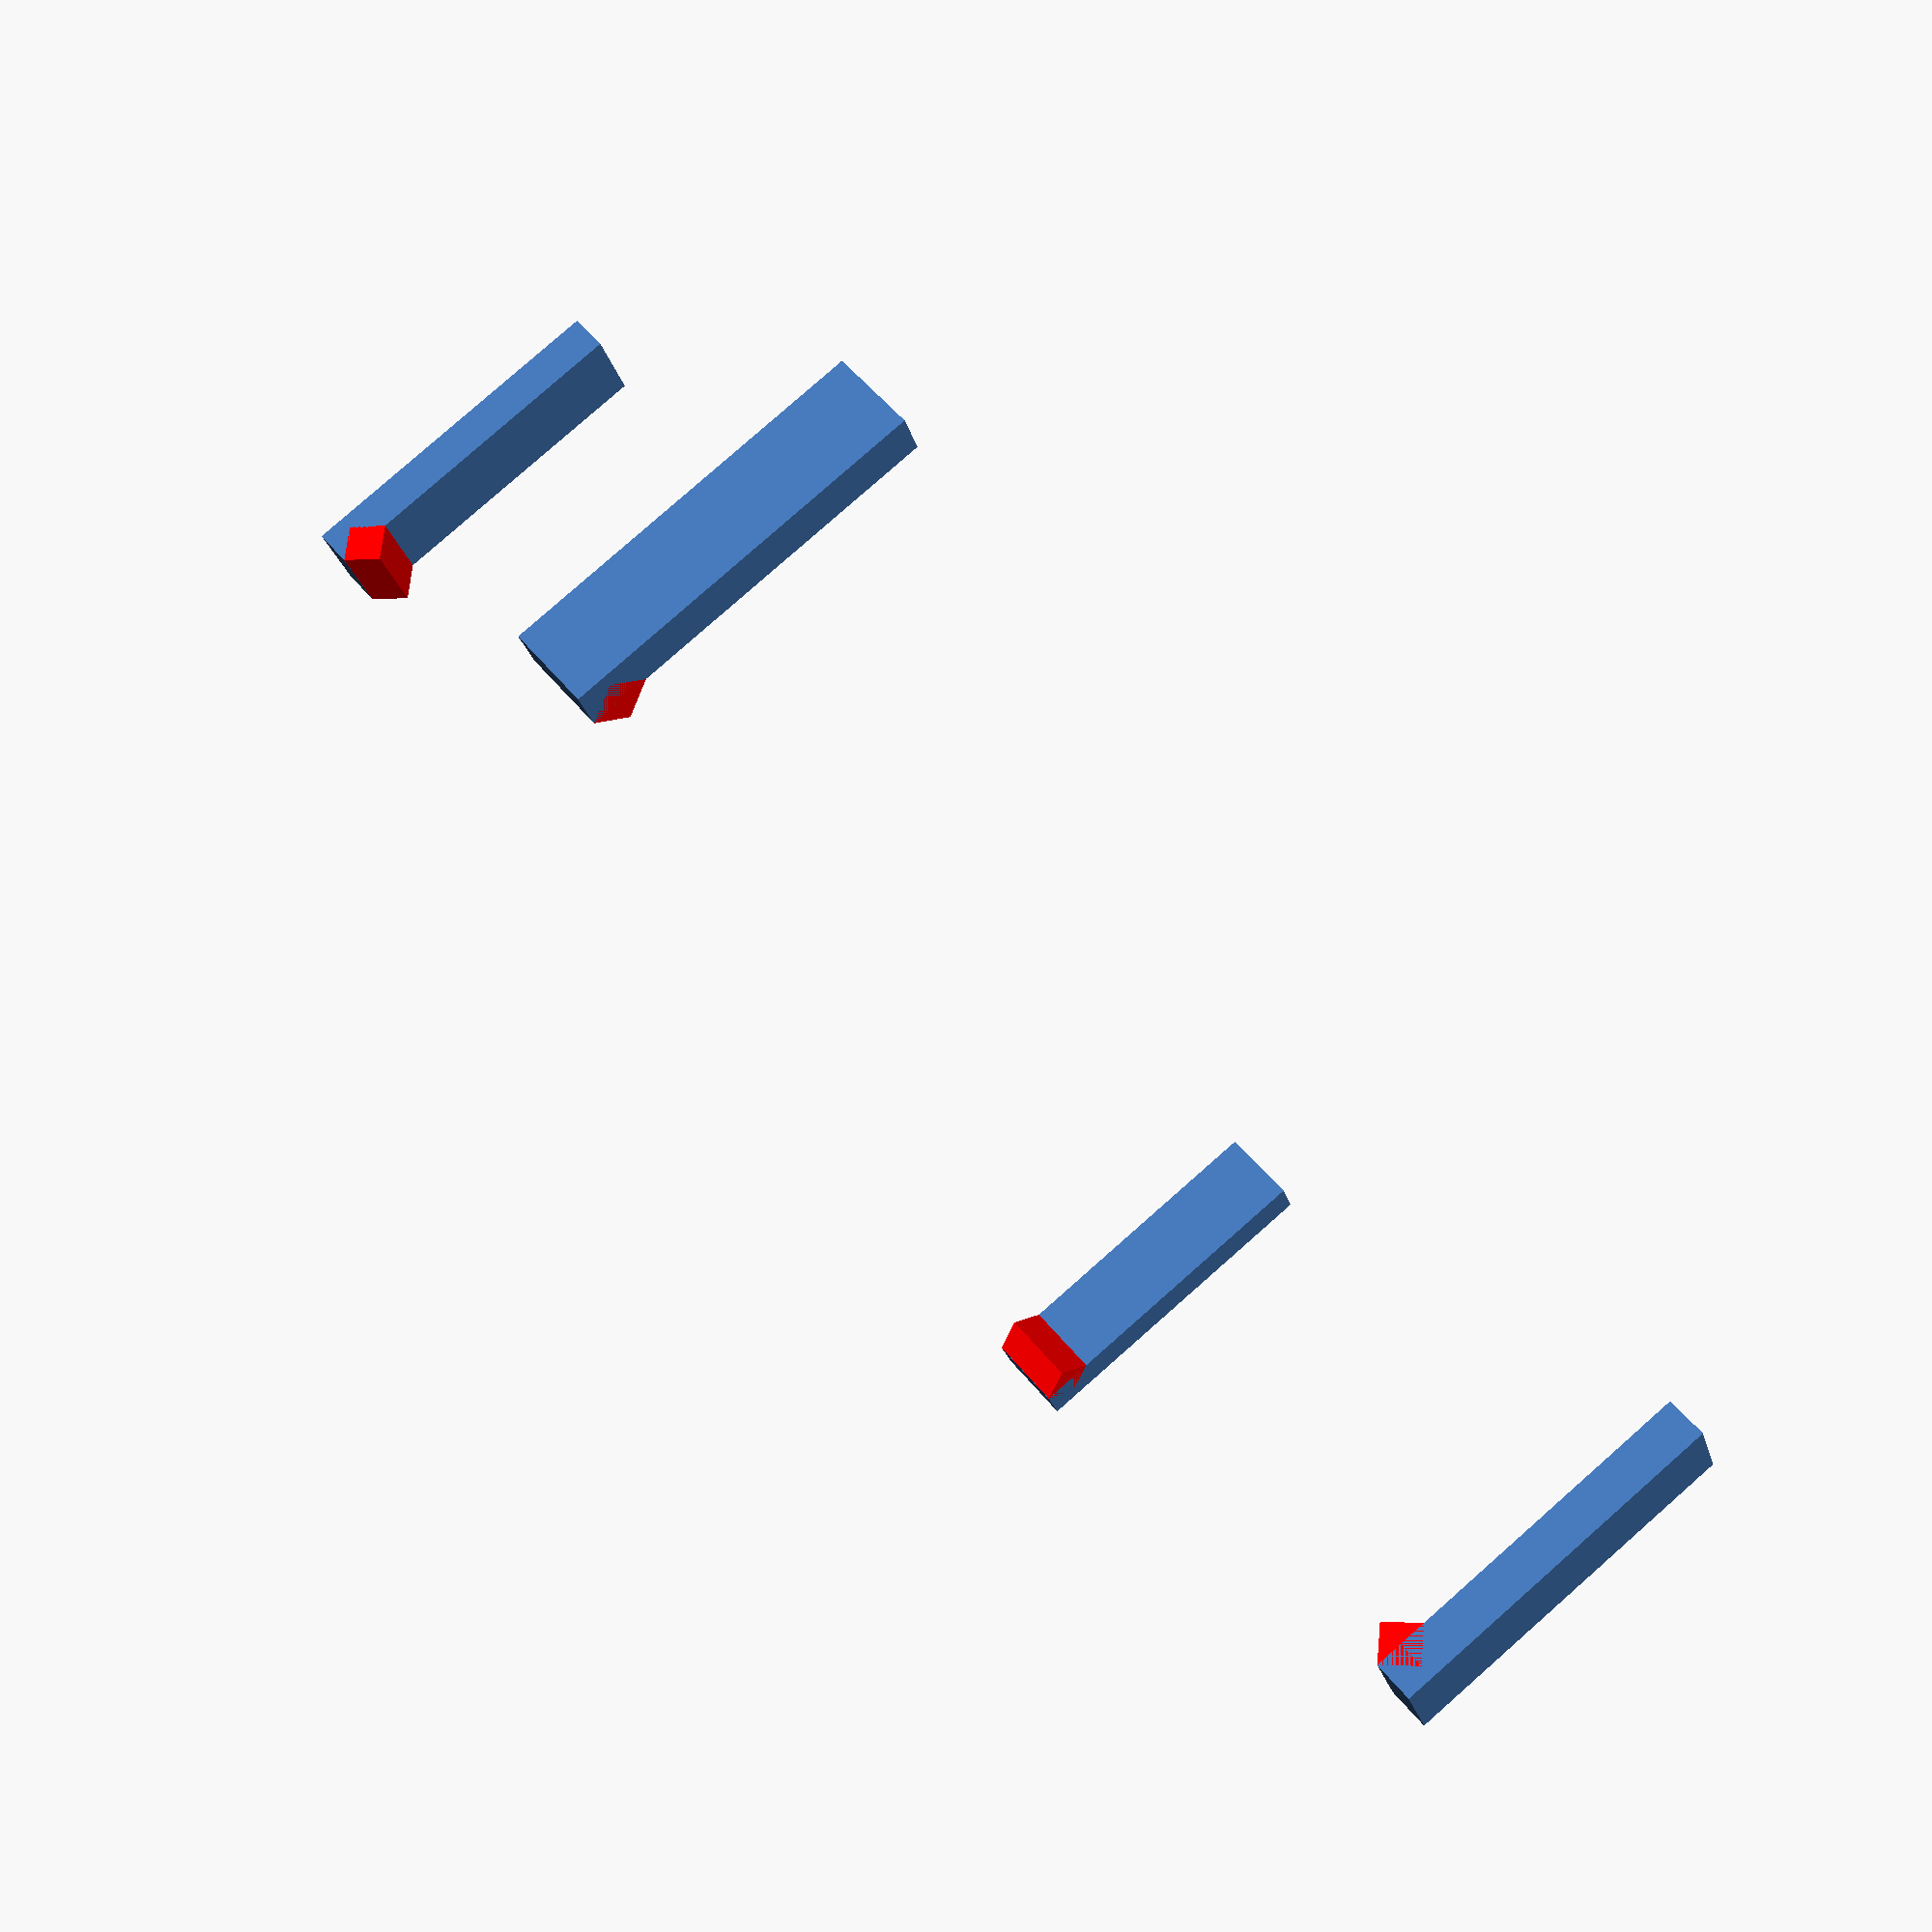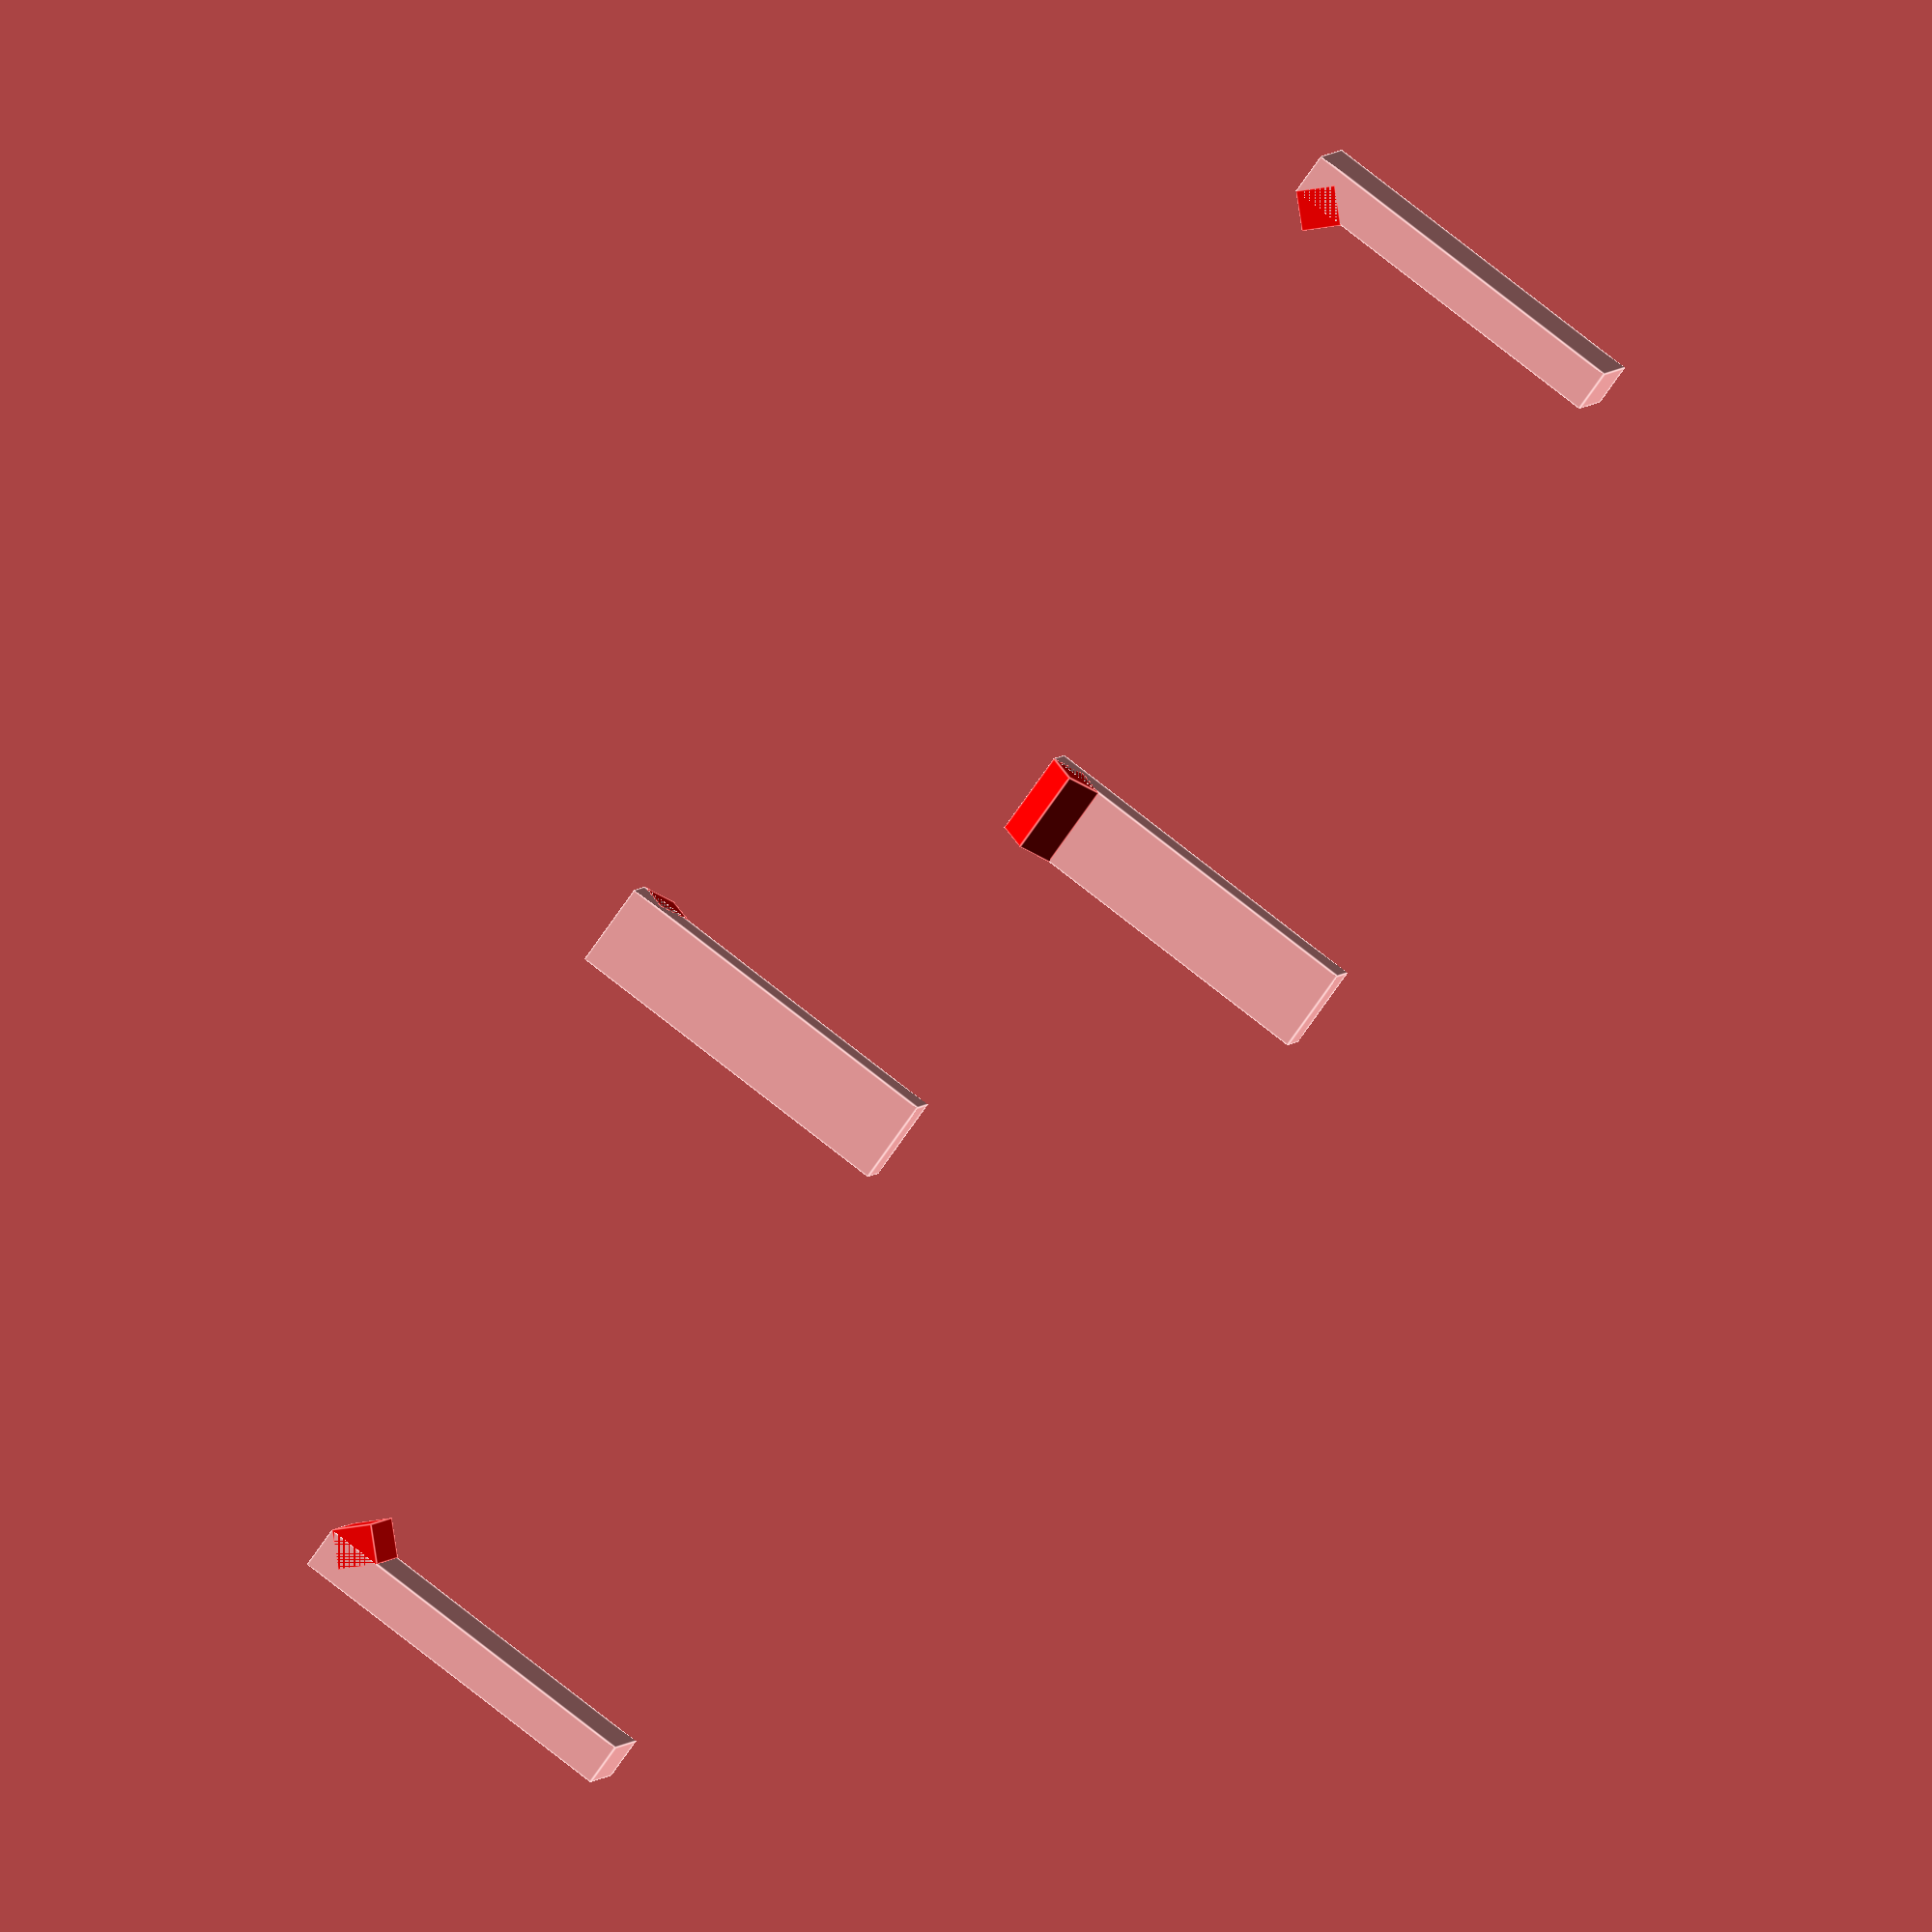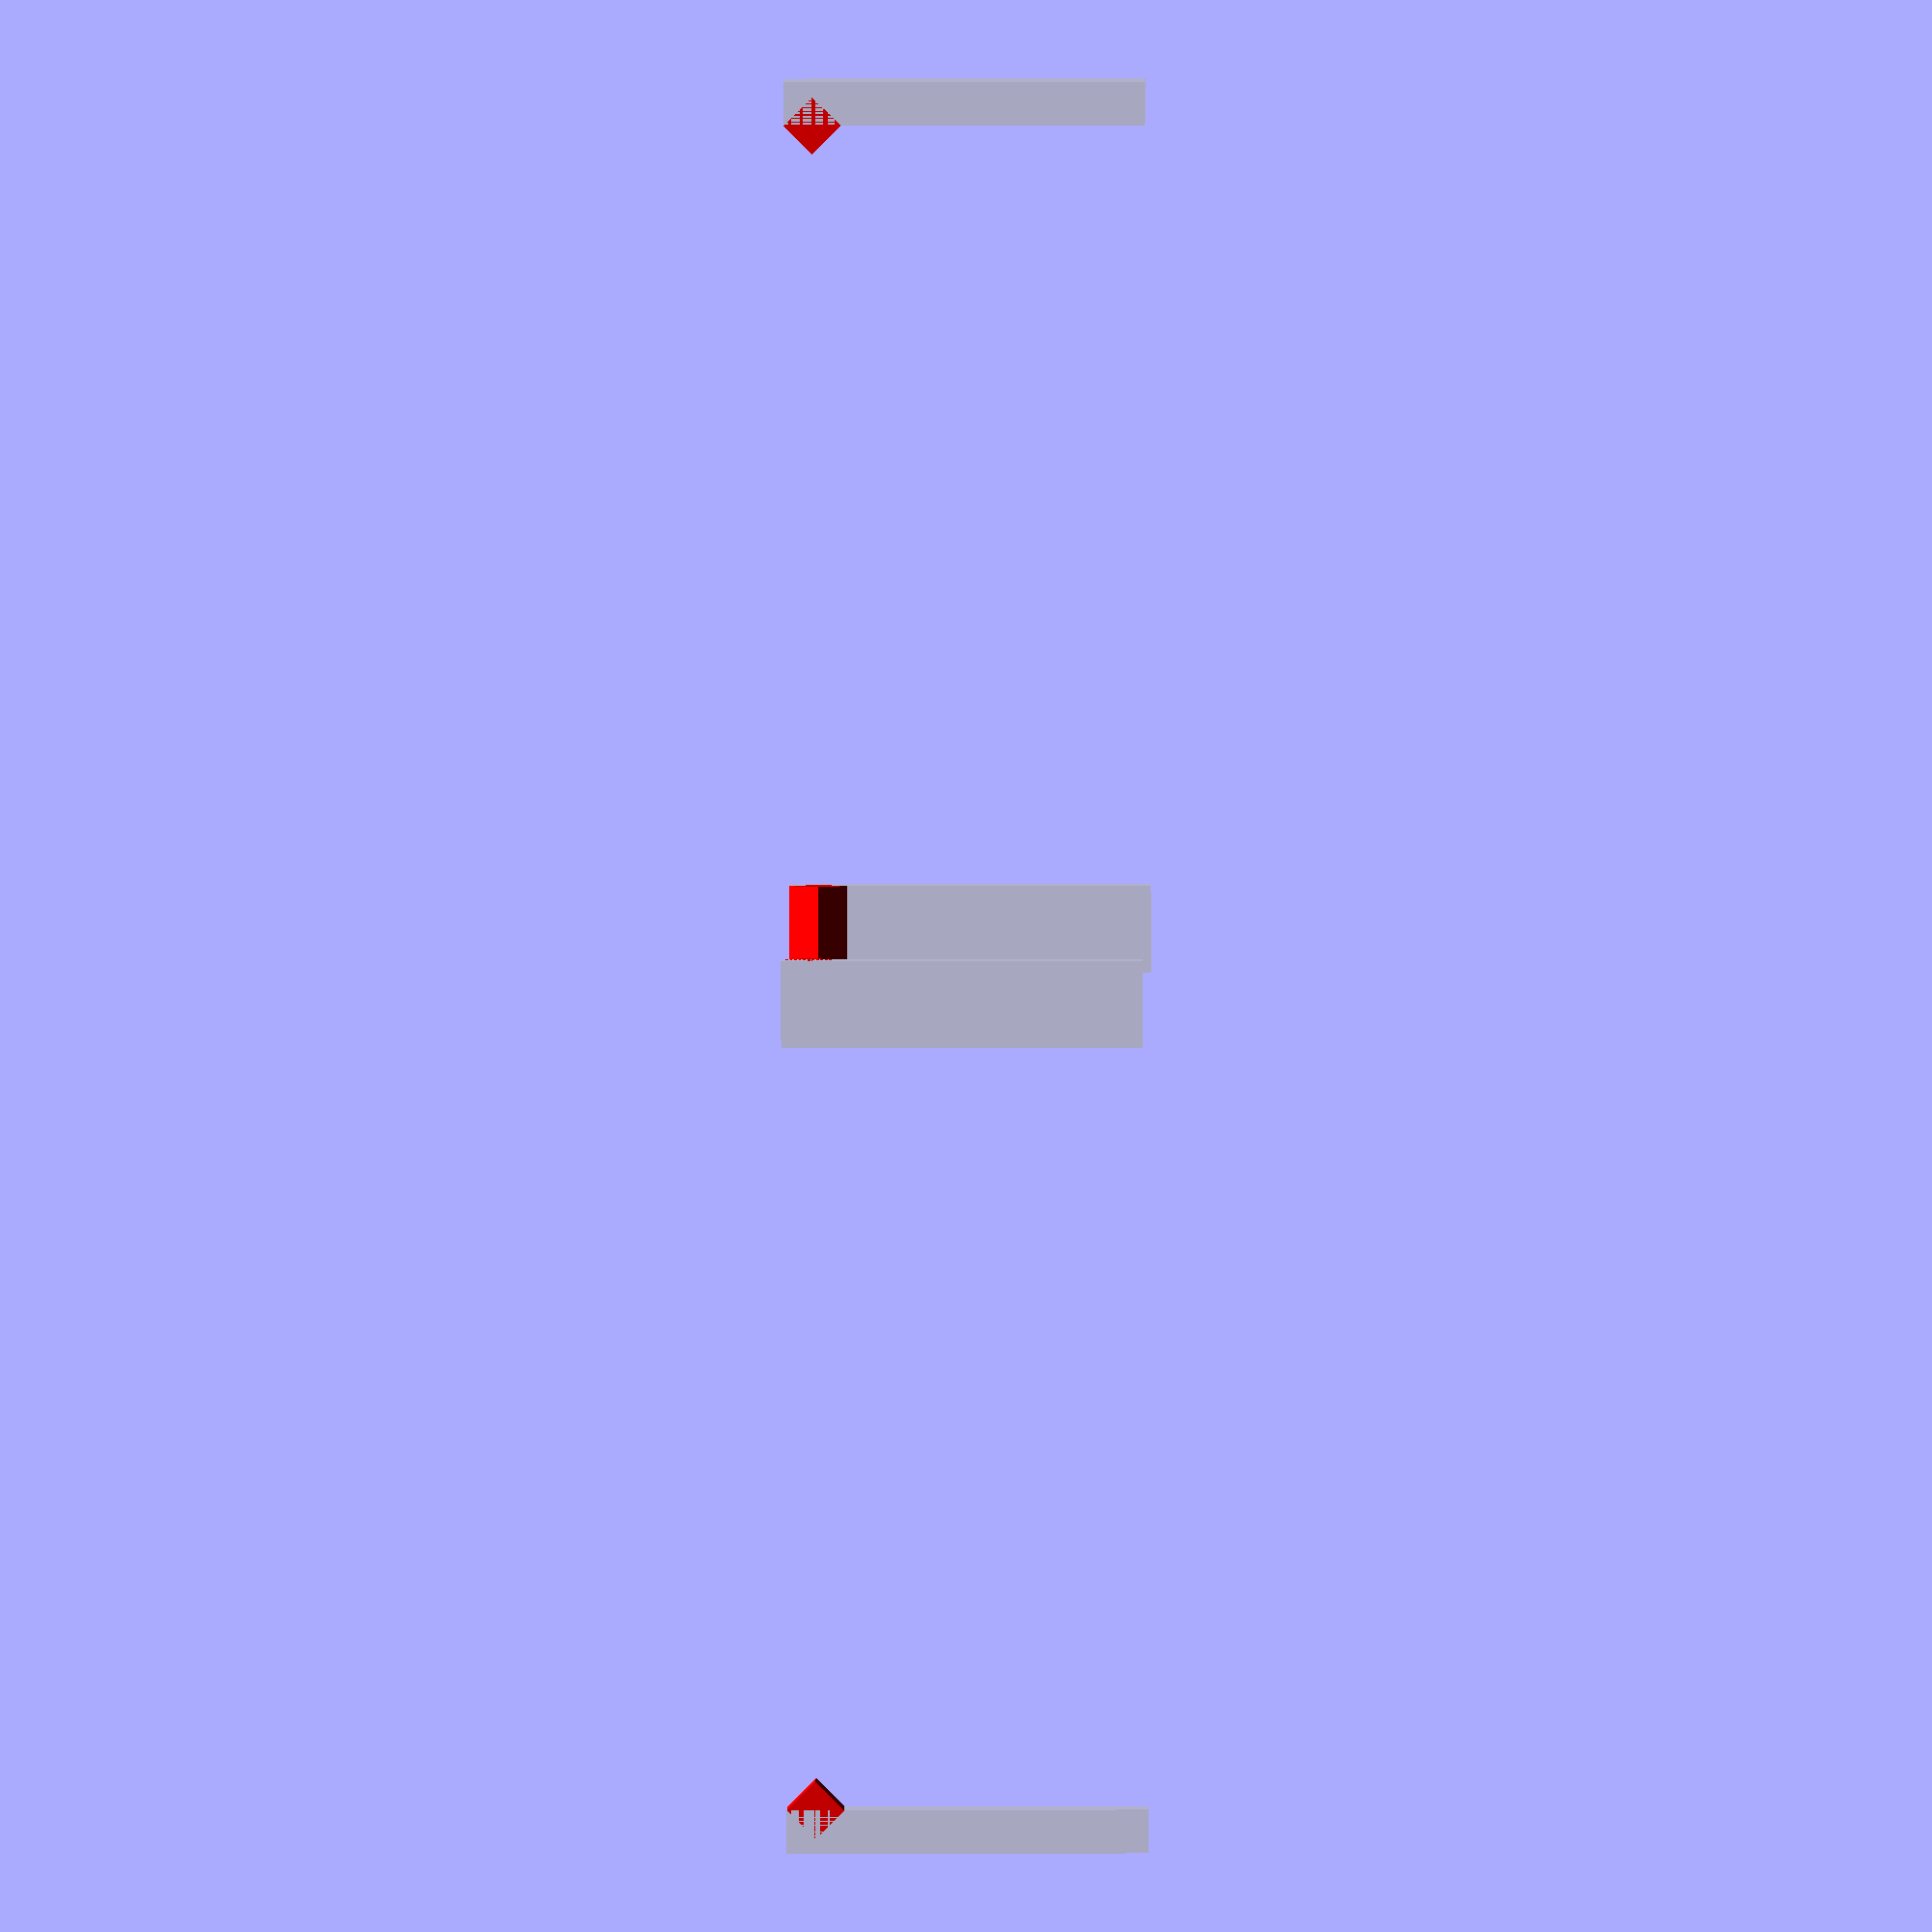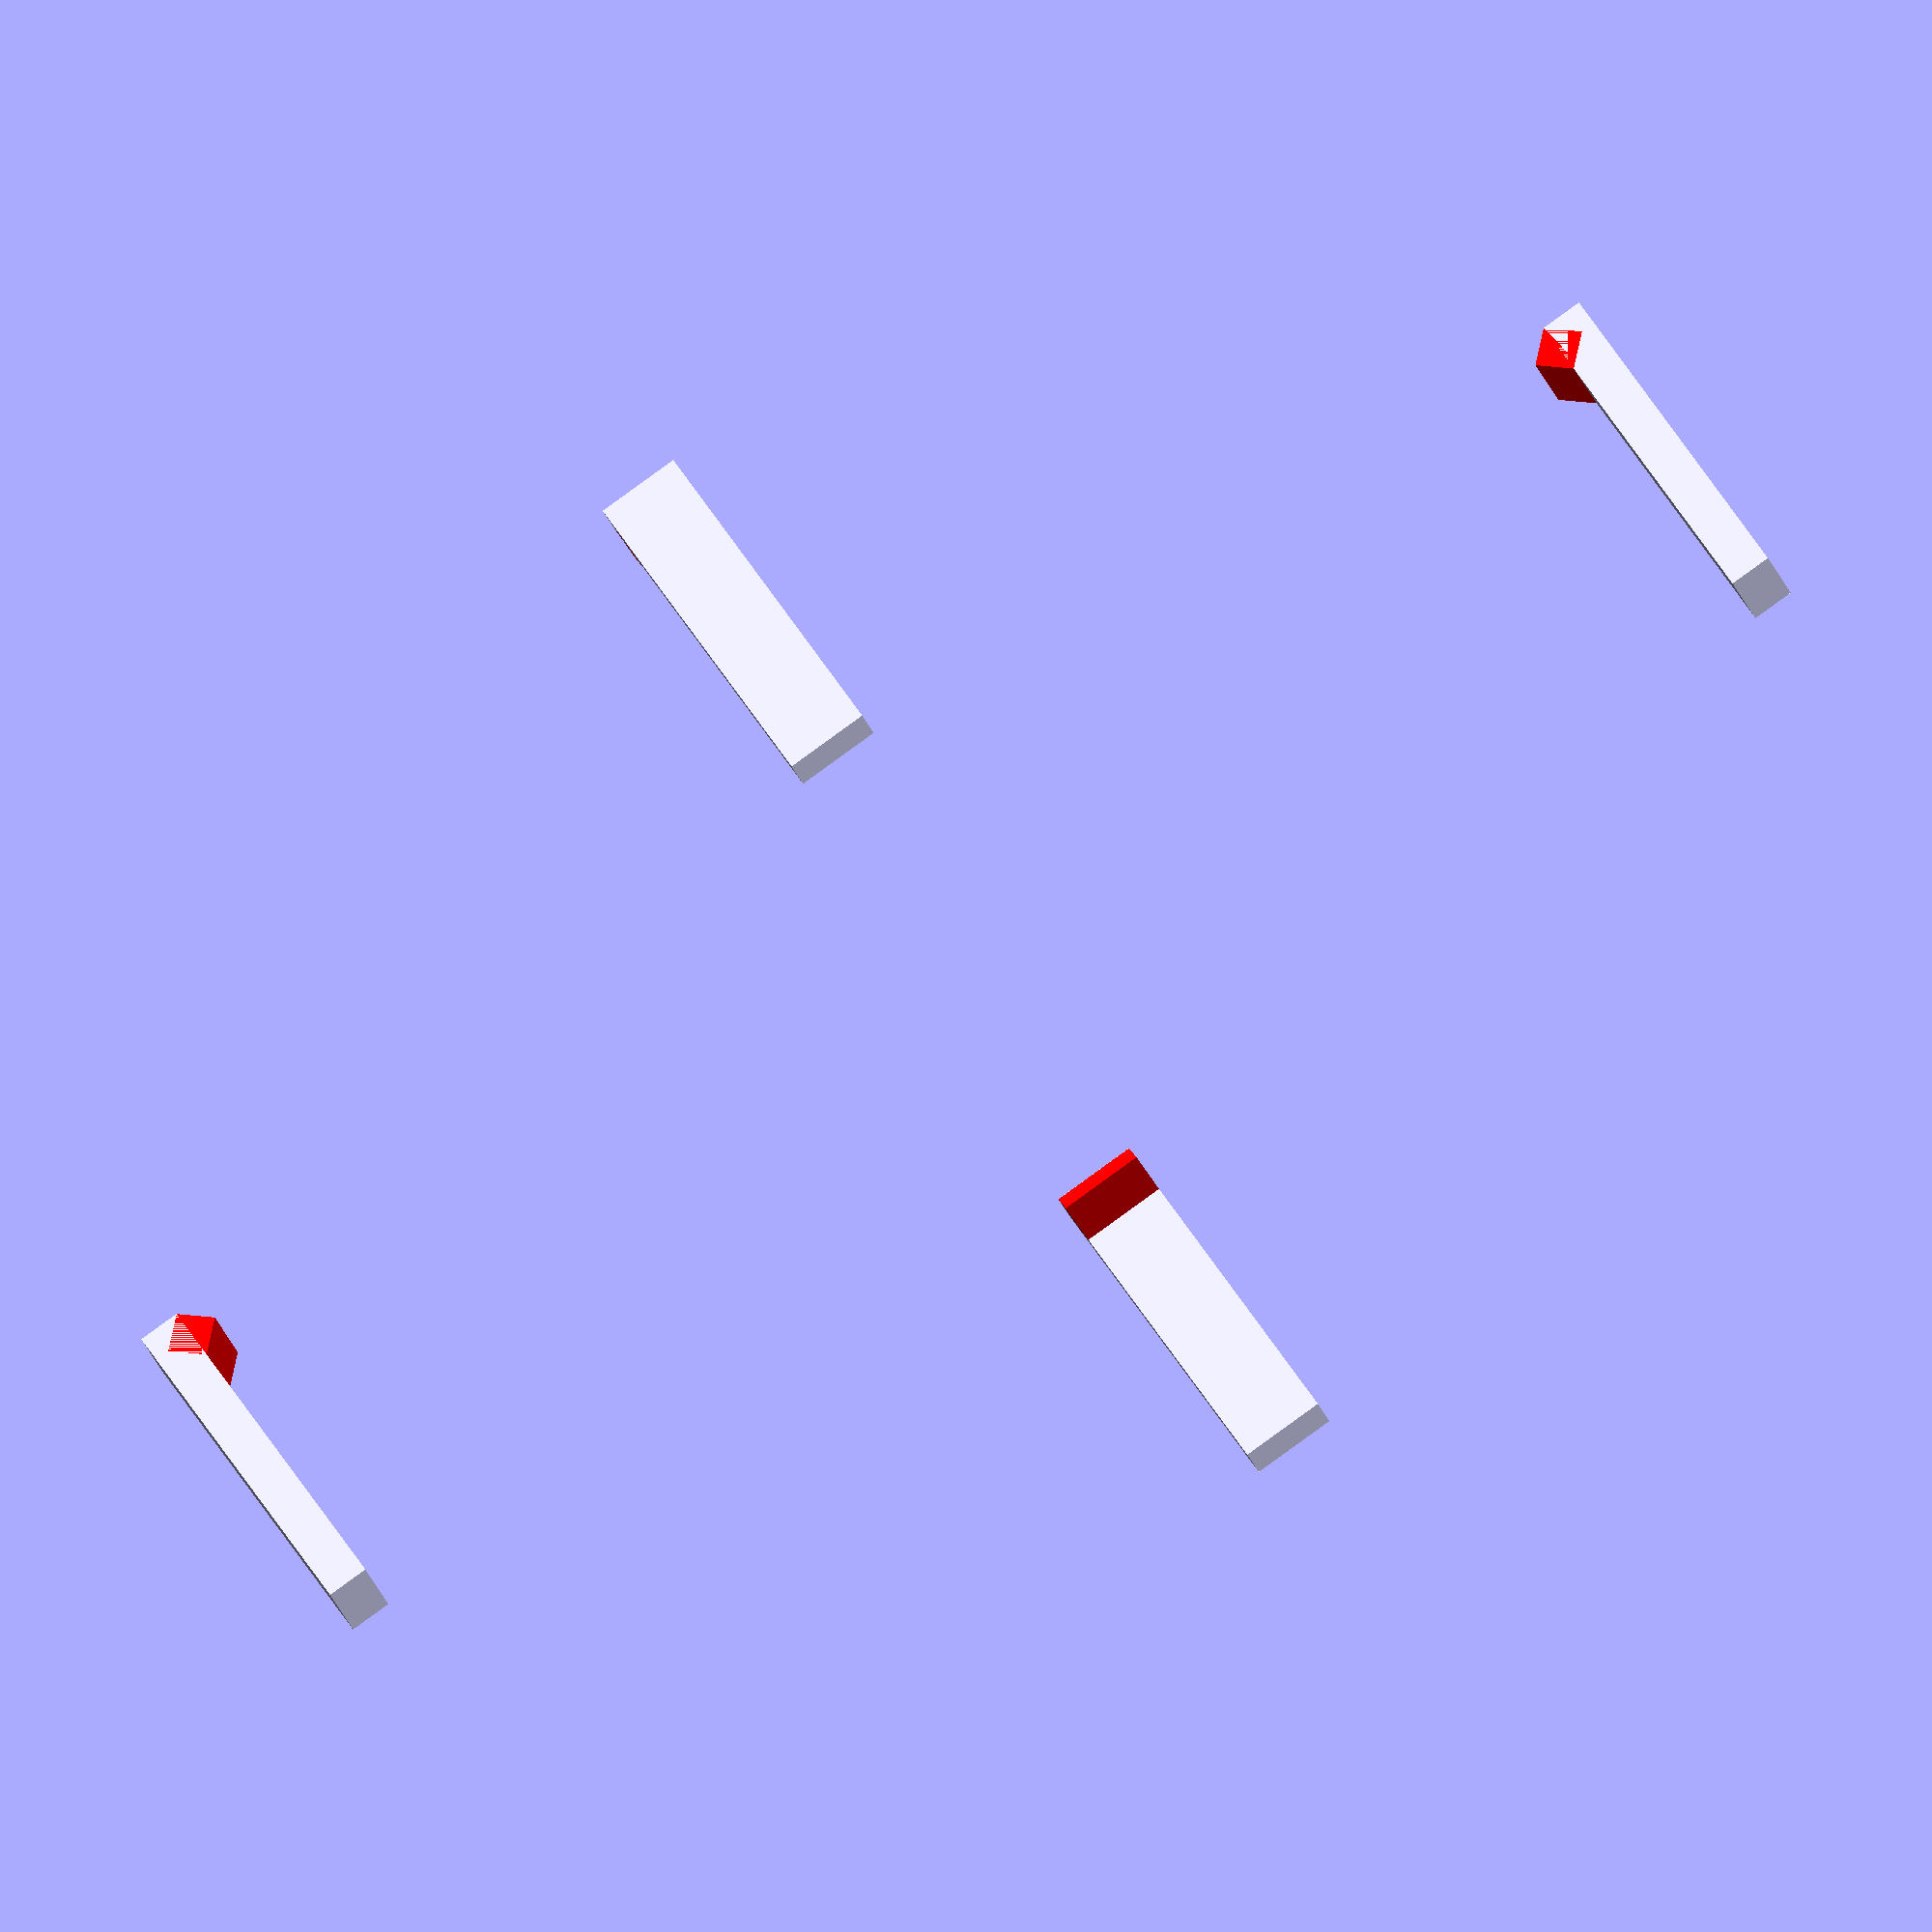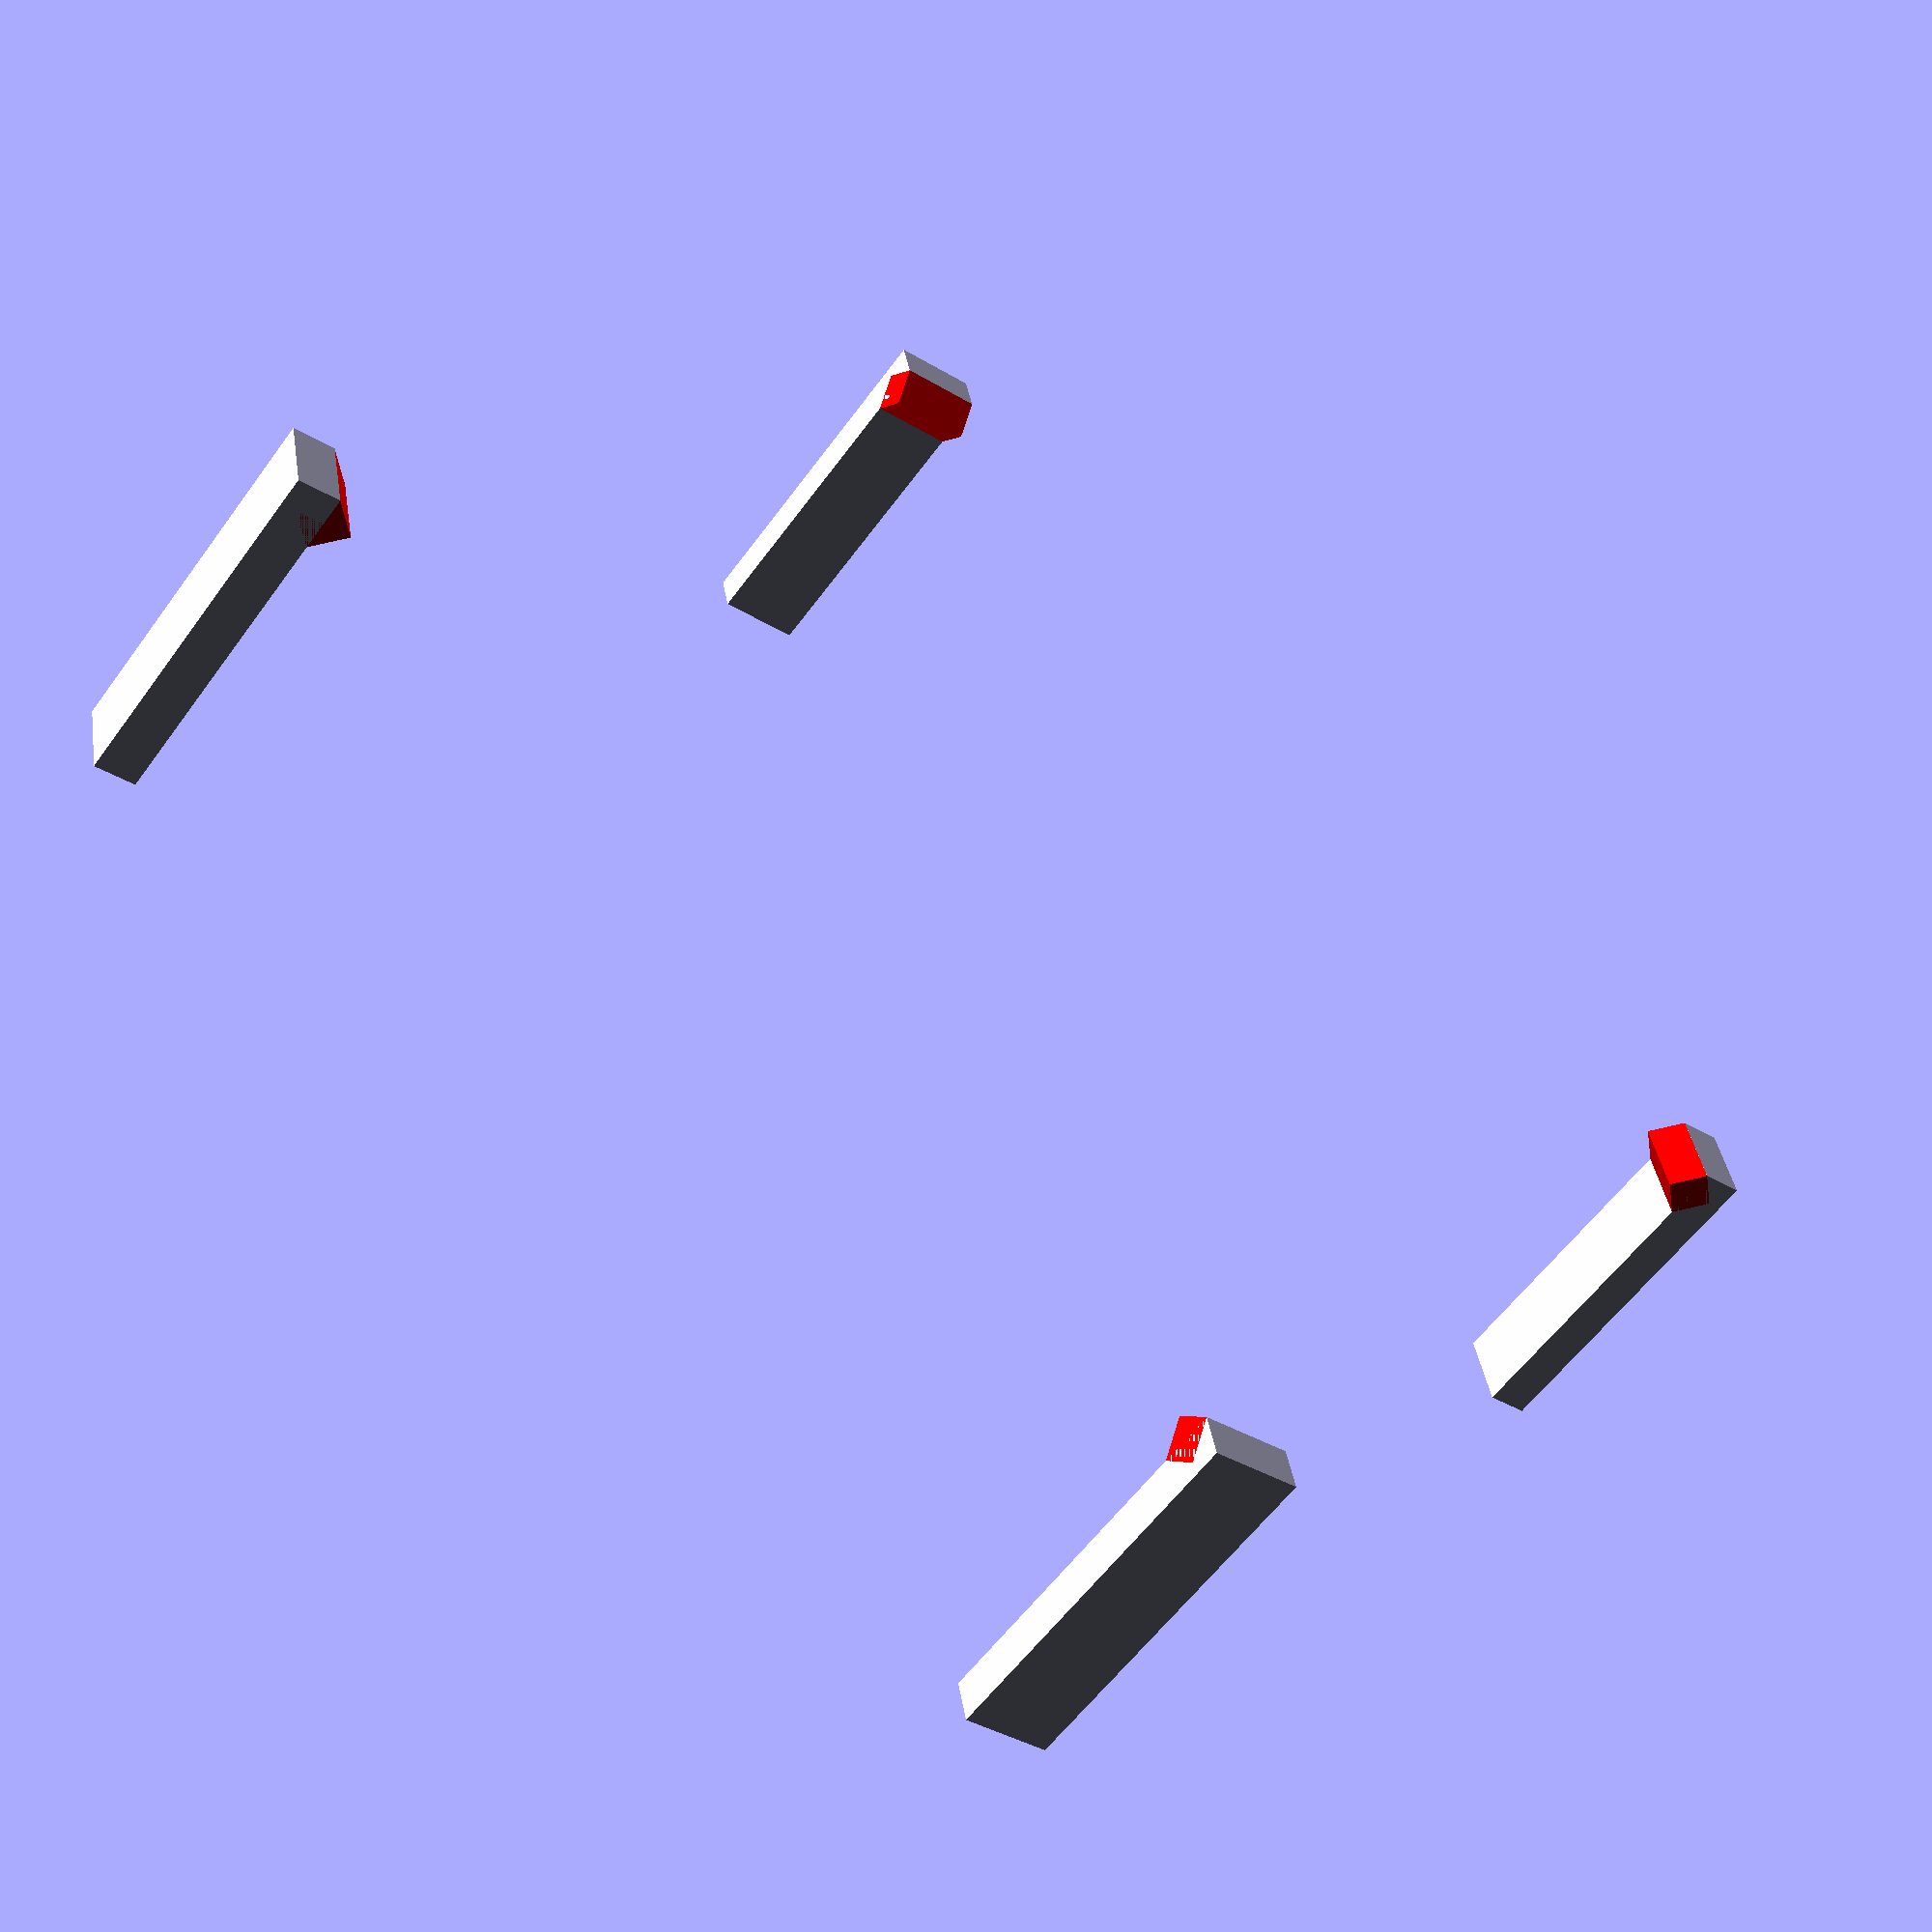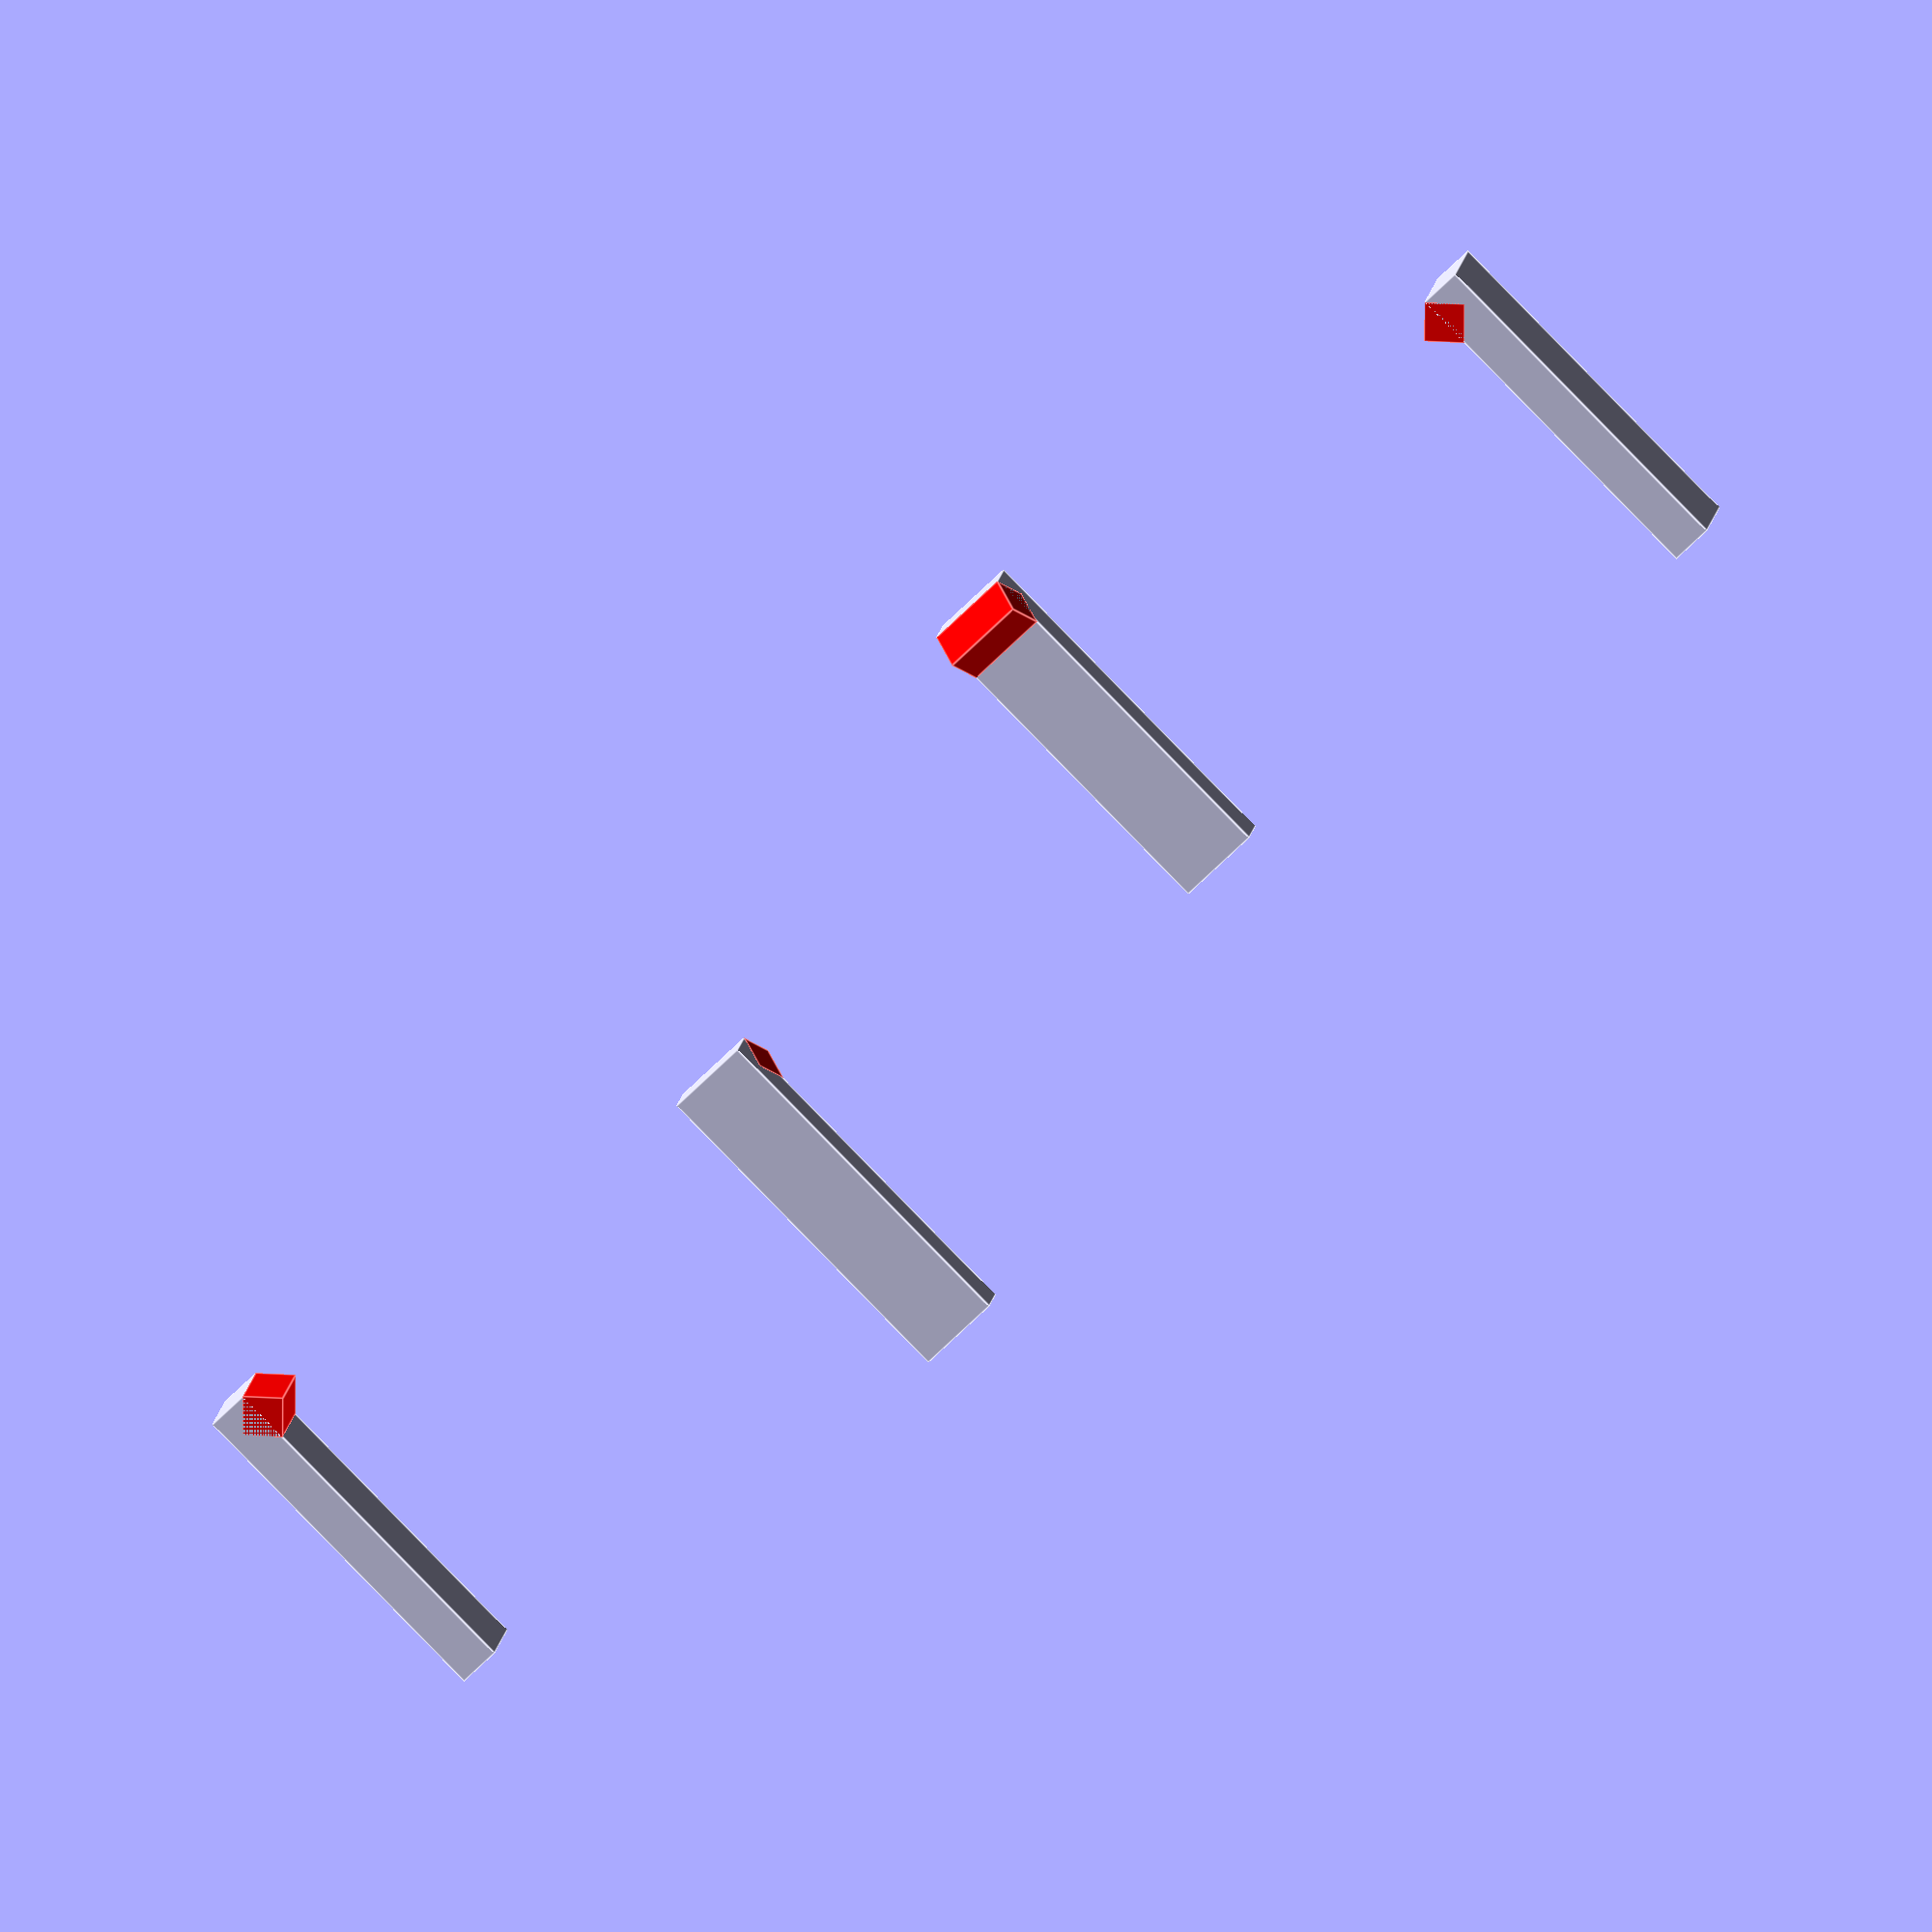
<openscad>
// CSG.scad - Basic example of CSG usage

cw=3;  // clamp width
rim=2;
wr=29.5;    // wheel radius
wro1=wr+rim+1;
wh=1.5; // wheel height
hubheight=1; // in addition to wh
chs=1.4;  // clamp holder size
ch=8+hubheight+chs*1.4+wh;  // clamp height
cpitch=1.03; // diametral pitch
numteeth=round((wro1)*2*cpitch);
wro=numteeth/(2*cpitch);
numclamps=4;
geartolerance=0.2;
debug=false;


// Global resolution
$fa = 5;    // Don't generate larger angles than 5 degrees
$fs = 0.1;  // Don't generate smaller facets than 0.1 mm
//$fn = 100;

use <MCAD/involute_gears.scad>

union() {
    wheelObject();
    clamps();
}

module wheelObject() {
    color("Lime")
    difference() {
        union() {
            biggear();
        }
    }
}

module biggear() {
    gear (
        number_of_teeth=numteeth,
        diametral_pitch=cpitch,
        pressure_angle=20,
        clearance=geartolerance,
        backlash=geartolerance,
        gear_thickness=wh,
        rim_thickness=wh+1,
        rim_width=rim,
        hub_thickness=wh+hubheight,
        hub_diameter=30,
        bore_diameter=15,
        circles=numclamps,
        twist=0,
        involute_facets=0,
        flat=false);
}

module clamps()
{
    for (alpha = [1:numclamps]) {
        rotate((0.5+alpha)*360/numclamps)
            translate([wr+0.3, 0, ch/2]) {
                clamp();
            }
    }
}
module clamp()
{
    union() {
        cube([cw/2,cw,ch], center=true);
        translate([-cw/4,0, ch/2-chs*0.71]) {
            color("Red")
            rotate([0,45,0])
              cube([chs, cw, chs], center=true);
        }
    }
}

// Written 2015 by Bernhard M. Wiedemann <bernhard+scad lsmod de>


</openscad>
<views>
elev=278.9 azim=113.6 roll=48.6 proj=p view=wireframe
elev=103.9 azim=68.0 roll=51.6 proj=o view=edges
elev=200.3 azim=337.8 roll=89.7 proj=o view=wireframe
elev=304.0 azim=63.0 roll=148.5 proj=o view=wireframe
elev=57.7 azim=123.8 roll=324.4 proj=p view=wireframe
elev=82.6 azim=237.1 roll=44.2 proj=o view=edges
</views>
